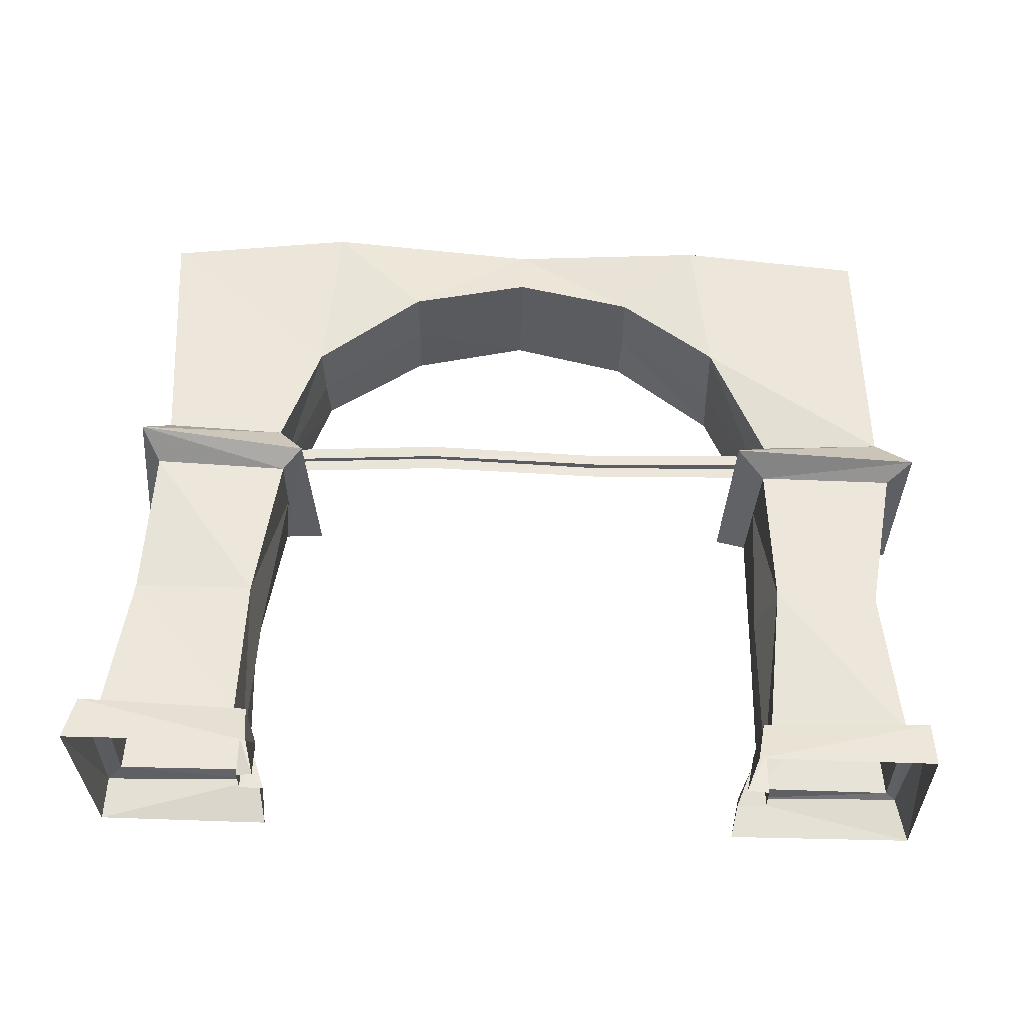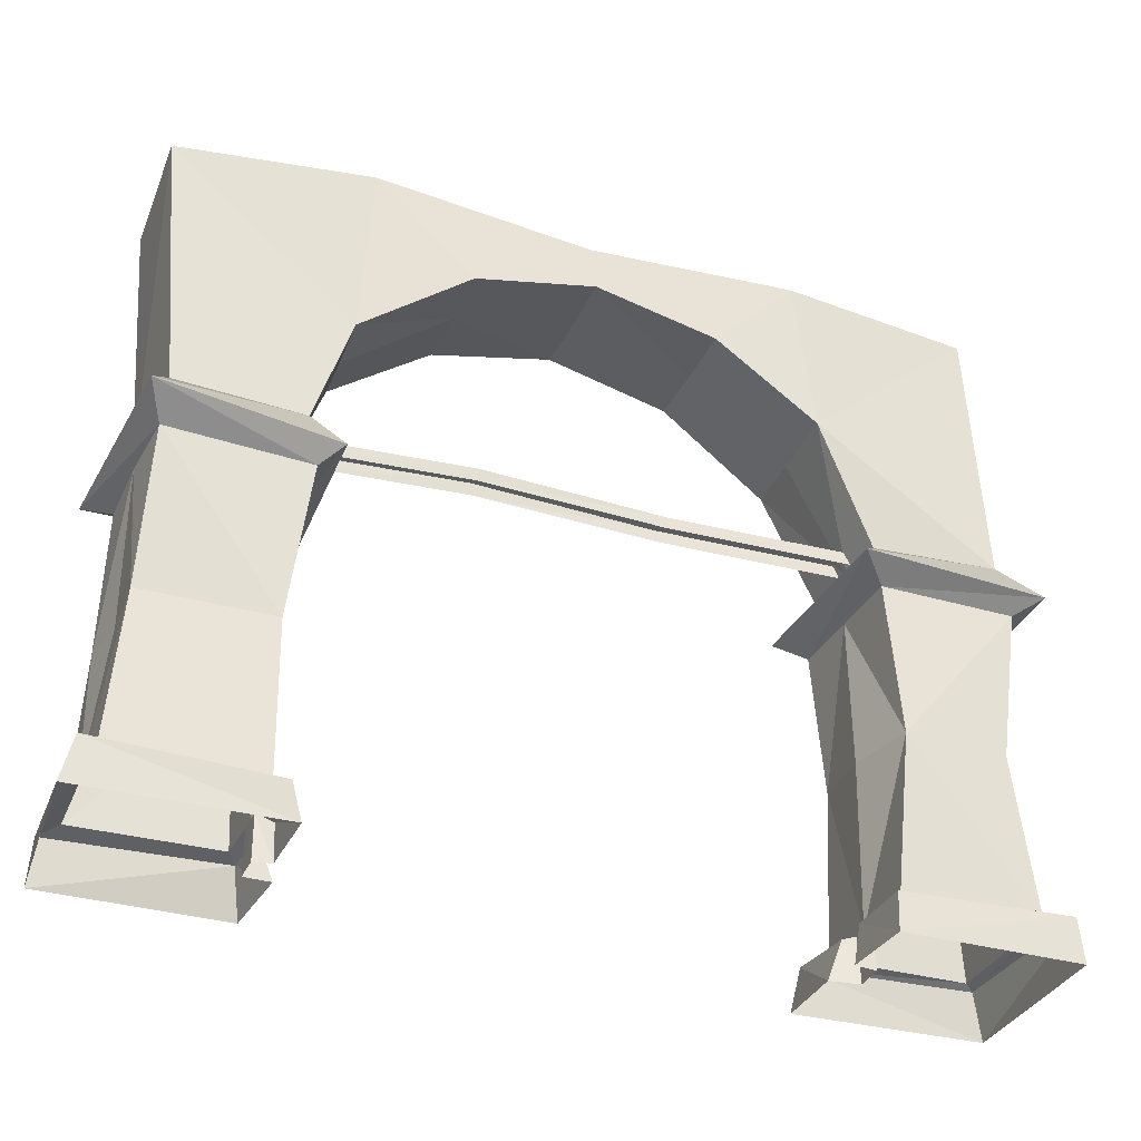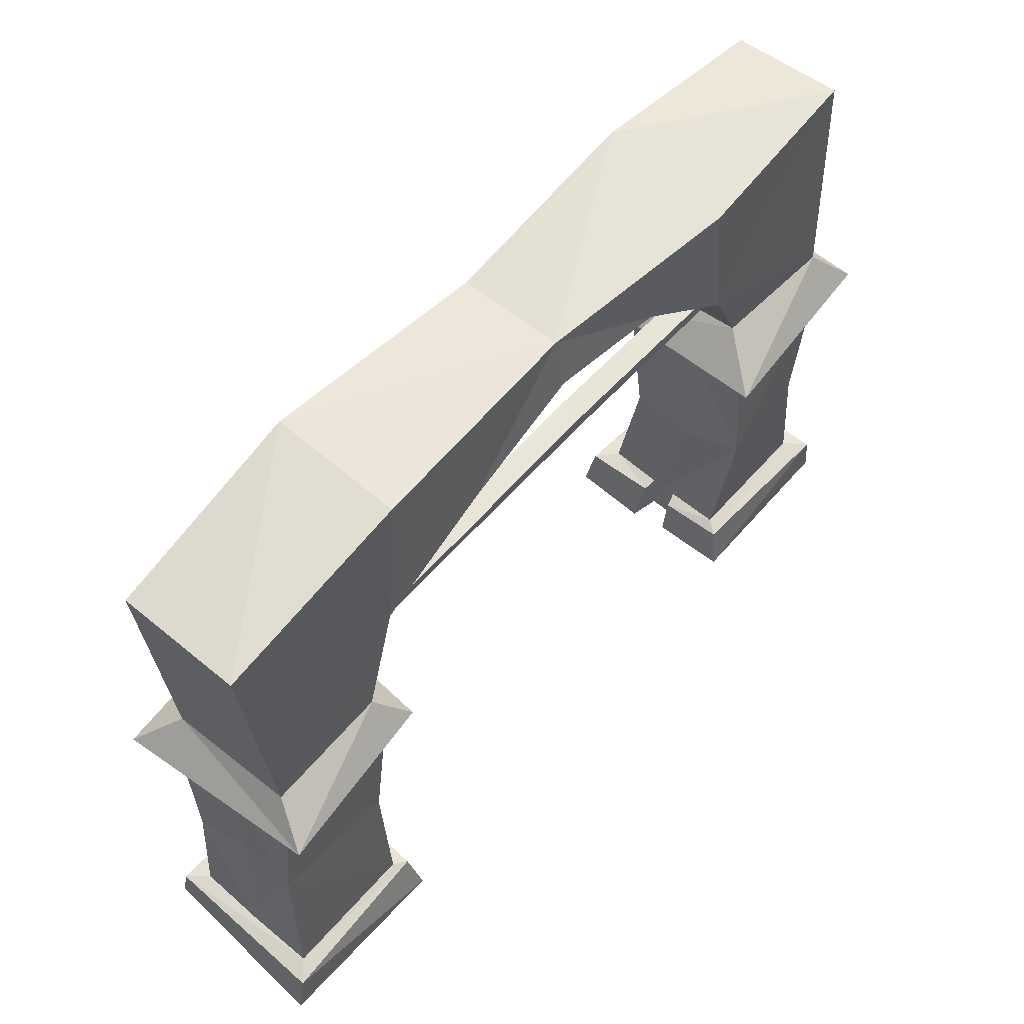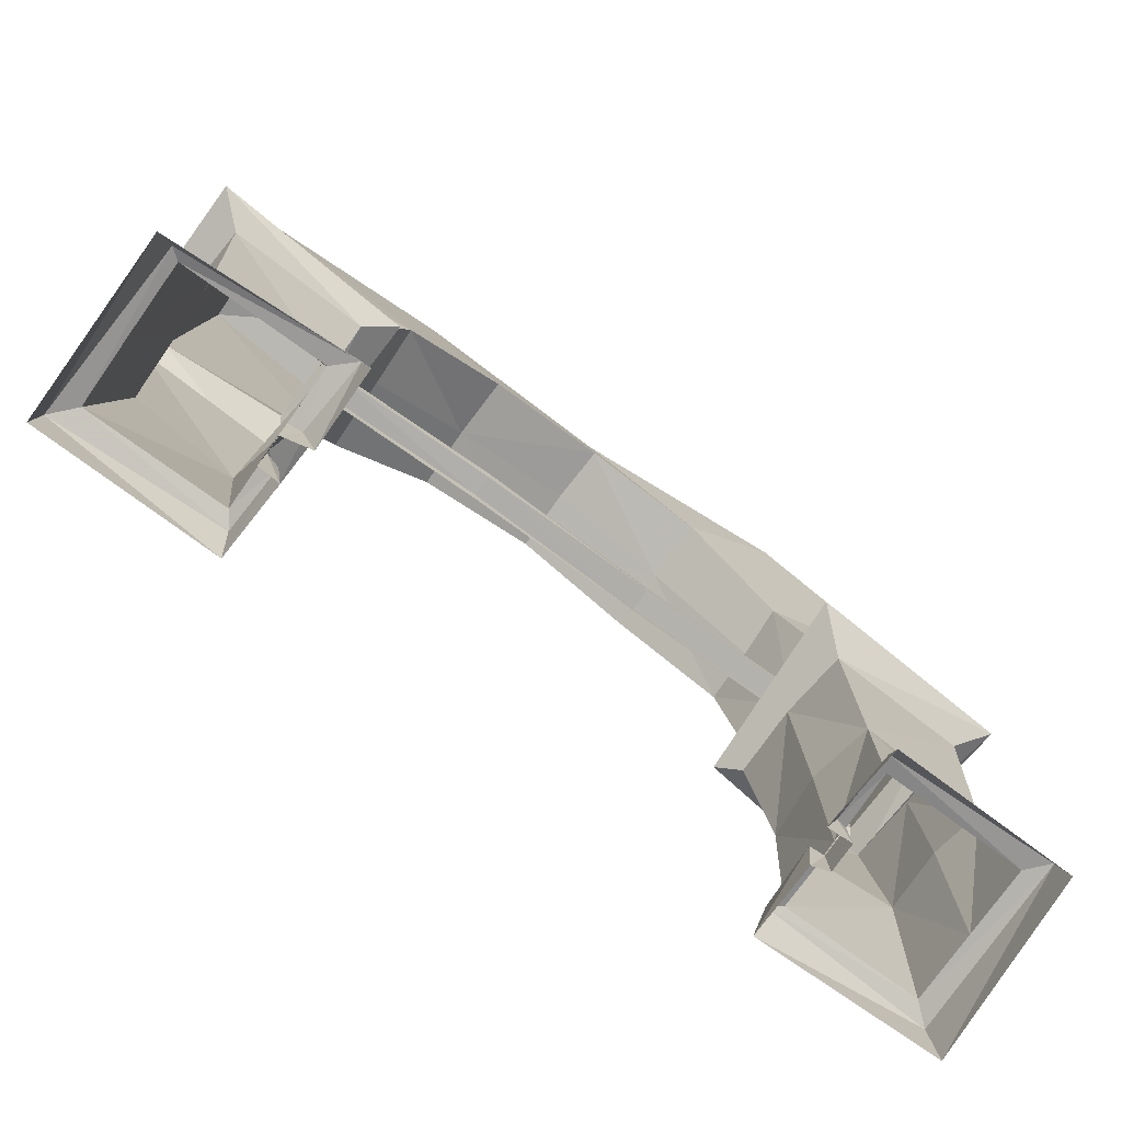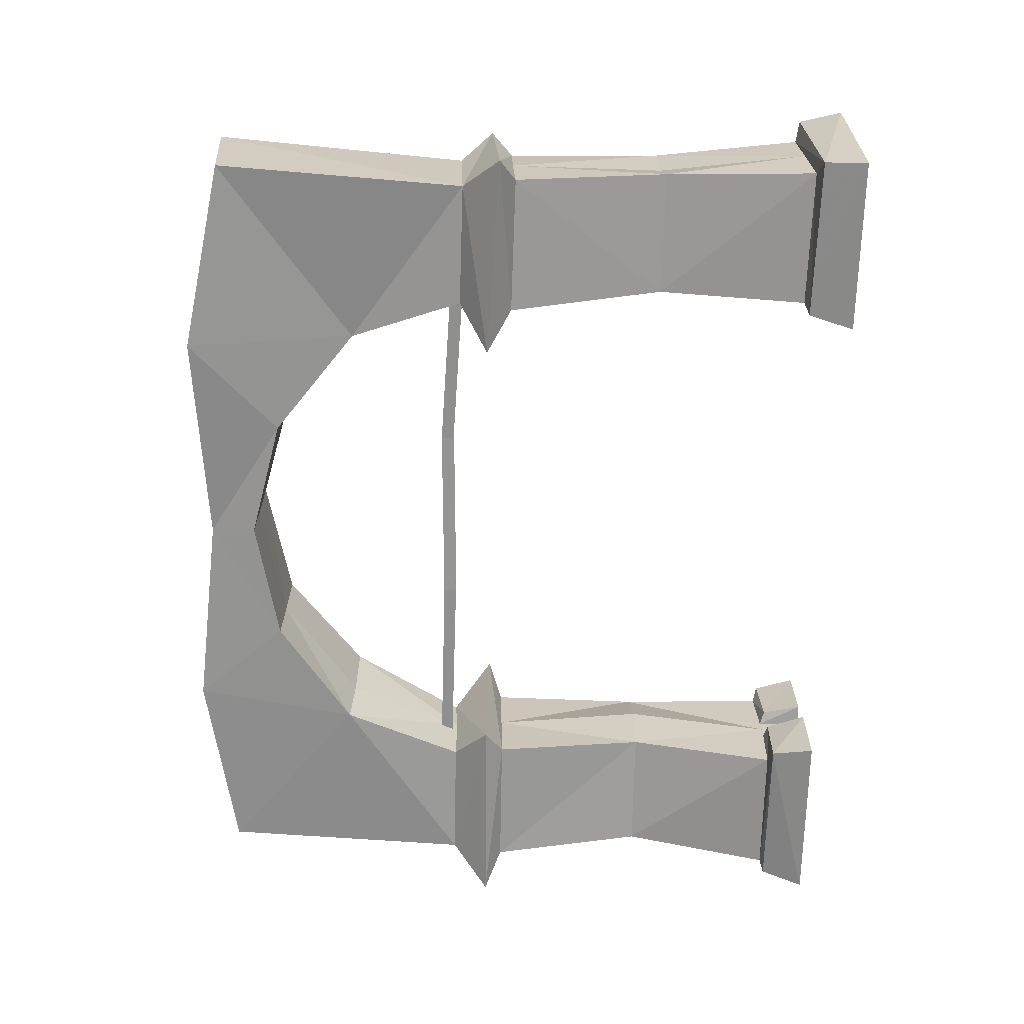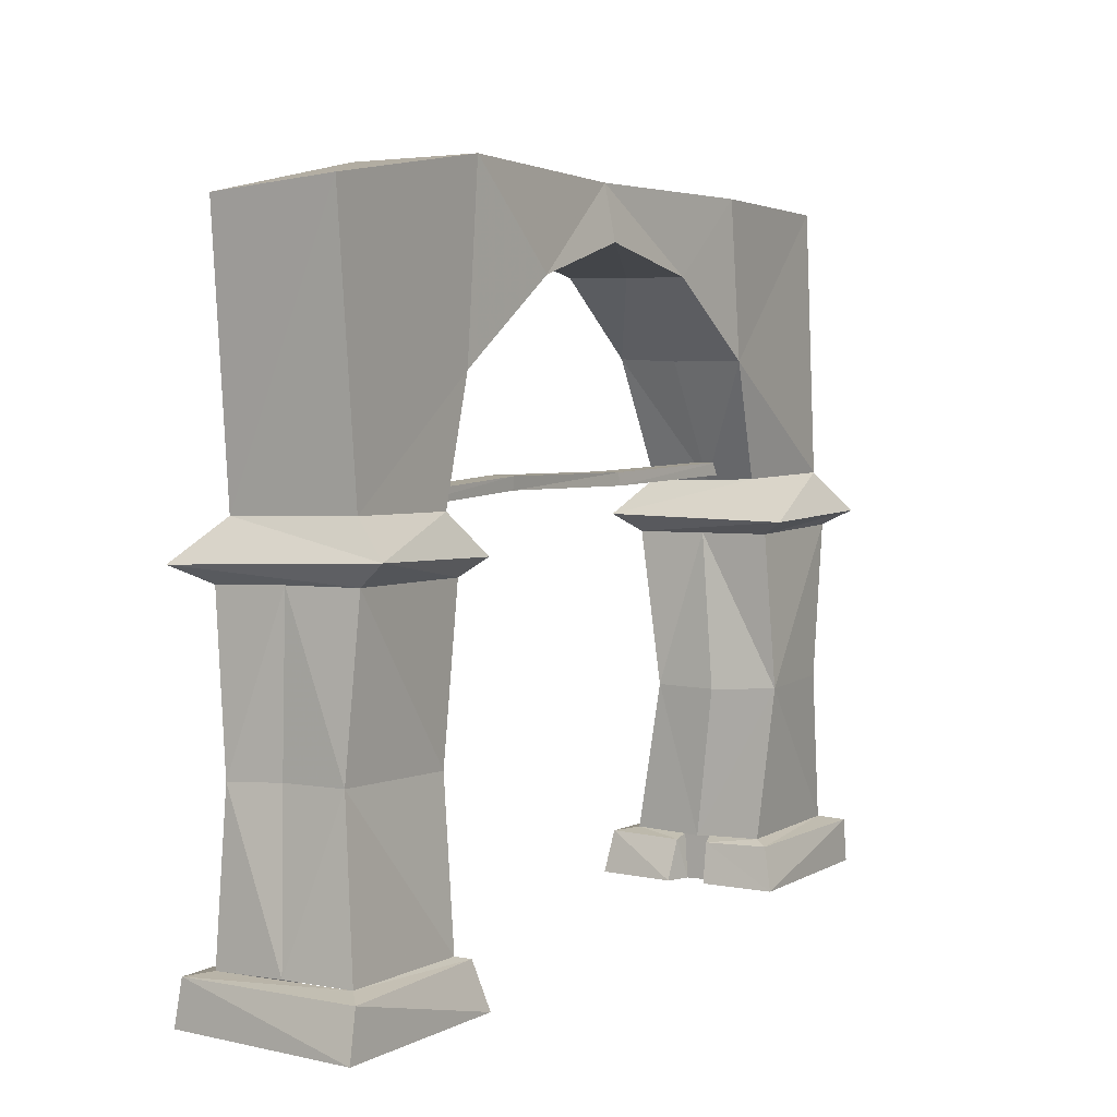
<metadata>
{"format":"obj","ext":"obj","renderer":"f3d","projection":"perspective","resolution":1024,"background":"white","views":[{"elev":55.7,"azim":-178.3,"up":"+Y"},{"elev":-33.5,"azim":159.0,"up":"+Z"},{"elev":59.8,"azim":131.5,"up":"+Z"},{"elev":-77.6,"azim":-35.3,"up":"+Z"},{"elev":-66.1,"azim":88.8,"up":"+Y"},{"elev":4.8,"azim":122.6,"up":"+Z"}]}
</metadata>
<code>
g juqing_fuben_285_men_01
v -186.8 -30.89 189.7
v -129.2 -28.1 189.8
v -105.2 -31.78 246.4
v -183.3 -26.73 309
v -124.6 -21.9 92.13
v -124.7 -32.12 164.8
v -188.7 -34.42 164.6
v -182.2 -26.39 92.03
v -182.2 -26.39 92.03
v -188.7 -34.42 164.6
v -191 -2.422 166.1
v -181.1 2.414 92.33
v -126.9 -34.27 21.69
v -190.9 -34.52 21.45
v -190.9 -2.518 21.5
v -190.9 -34.52 21.45
v -124.6 -21.9 92.13
v -123.5 6.9 91.96
v -126.6 -0.1214 165.3
v -124.7 -32.12 164.8
v -126.8 -2.267 20.76
v -126.9 -34.27 21.69
v -105.2 -31.78 246.4
v -129.2 -28.1 189.8
v -129.4 0.7051 189.6
v -104.2 -2.984 245.3
v 0.2668 -27.41 294.7
v -56.78 -29.65 282.5
v -57.8 -0.848 282.3
v -1.076 -1.085 294.9
v -94.61 -27.44 324.9
v -94.35 31.88 317.7
v -183.1 24.55 315
v -183.3 -26.73 309
v -188.5 26.71 191.7
v -183.1 24.55 315
v -103.6 31.15 245.5
v -130.9 23.44 190.9
v -183.3 -26.73 309
v -183.1 24.55 315
v -188.5 26.71 191.7
v -186.8 -30.89 189.7
v -132.1 35.7 93.25
v -180.9 31.21 94.03
v -192.5 29.58 166.3
v -128.5 31.88 165.6
v -180.9 31.21 94.03
v -192.5 29.58 166.3
v -126.8 29.73 22.43
v -190.8 29.48 23.21
v -190.8 29.48 23.21
v -132.1 35.7 93.25
v -128.5 31.88 165.6
v -126.8 29.73 22.43
v -103.6 31.15 245.5
v -130.9 23.44 190.9
v -1.067 27.71 295
v -57.6 27.95 282.1
v -204.5 39.07 172.9
v -192.5 29.58 166.3
v -188.7 -34.42 164.6
v -203.1 -46.97 172.3
v -188.5 26.71 191.7
v -204.5 39.07 172.9
v -203.1 -46.97 172.3
v -186.8 -30.89 189.7
v -114.9 46.48 172.4
v -111 -40.1 173.5
v -124.7 -32.12 164.8
v -128.5 31.88 165.6
v -111 -40.1 173.5
v -114.9 46.48 172.4
v -130.9 23.44 190.9
v -129.2 -28.1 189.8
v -124.7 -32.12 164.8
v -111 -40.1 173.5
v -203.1 -46.97 172.3
v -188.7 -34.42 164.6
v -186.8 -30.89 189.7
v -203.1 -46.97 172.3
v -111 -40.1 173.5
v -129.2 -28.1 189.8
v -204.5 39.07 172.9
v -114.9 46.48 172.4
v -128.5 31.88 165.6
v -192.5 29.58 166.3
v -114.9 46.48 172.4
v -204.5 39.07 172.9
v -188.5 26.71 191.7
v -130.9 23.44 190.9
v 182.4 -26.41 189.4
v 190.3 -27.45 307
v 104.4 -21.8 243.5
v 124.8 -28.63 190.1
v 131.9 -26.55 92.48
v 189.5 -23.55 91.81
v 186.9 -29.99 164.2
v 122.9 -32.49 165
v 189.5 -23.55 91.81
v 185.4 -0.1861 93.01
v 185.8 2.01 165.5
v 186.9 -29.99 164.2
v 128.3 -28.29 21.87
v 192.3 -27.3 21.06
v 192.3 -27.3 21.06
v 193 4.7 22.38
v 131.9 -26.55 92.48
v 122.9 -32.49 165
v 119.4 -0.4907 166.2
v 125.4 2.252 90.4
v 127.5 3.71 18.88
v 128.3 -28.29 21.87
v 104.4 -21.8 243.5
v 105.3 1.77 241.5
v 124.6 0.1684 188
v 124.8 -28.63 190.1
v 55.6 1.929 280.4
v 56.61 -26.87 281.1
v 44.09 -4.741 193.3
v 44.04 -4.333 199.2
v -42.34 -6.499 197.1
v -42.21 -6.102 191.2
v 133.9 -5.539 189
v 133.8 -5.366 194.9
v -129.7 -5.082 198
v -129.6 -4.954 192.1
v 190.5 30.15 311.9
v 100.9 28.75 324.6
v 100.7 -31.56 323.8
v 190.3 -27.45 307
v 180.6 31.19 191.2
v 123 28.97 189.7
v 106 27.17 242.7
v 190.5 30.15 311.9
v 190.5 30.15 311.9
v 190.3 -27.45 307
v 182.4 -26.41 189.4
v 180.6 31.19 191.2
v 128.3 31.05 92.08
v 119 31.51 164.6
v 183 34.01 165.9
v 185.9 28.61 93.61
v 185.9 28.61 93.61
v 183 34.01 165.9
v 128.4 35.71 21.48
v 192.4 36.7 22.75
v 192.4 36.7 22.75
v 128.3 31.05 92.08
v 119 31.51 164.6
v 128.4 35.71 21.48
v 106 27.17 242.7
v 123 28.97 189.7
v 55.8 30.73 280.1
v 43.74 6.418 193.2
v -42.56 5.057 191.2
v -42.51 4.654 197.1
v 43.86 6.819 199.1
v -42.34 -6.499 197.1
v 44.04 -4.333 199.2
v 43.86 6.819 199.1
v -42.51 4.654 197.1
v 133.6 5.62 188.9
v 133.6 5.786 194.8
v -129.8 6.071 198.3
v -129.9 6.206 192.4
v -129.7 -5.082 198
v -129.8 6.071 198.3
v 133.6 5.786 194.8
v 133.8 -5.366 194.9
v 183 34.01 165.9
v 190.7 49.77 176
v 199.1 -42.73 171.8
v 186.9 -29.99 164.2
v 190.7 49.77 176
v 180.6 31.19 191.2
v 182.4 -26.41 189.4
v 199.1 -42.73 171.8
v 109.5 39.36 172.1
v 119 31.51 164.6
v 122.9 -32.49 165
v 106.3 -48 176.3
v 123 28.97 189.7
v 109.5 39.36 172.1
v 106.3 -48 176.3
v 124.8 -28.63 190.1
v 199.1 -42.73 171.8
v 106.3 -48 176.3
v 122.9 -32.49 165
v 186.9 -29.99 164.2
v 182.4 -26.41 189.4
v 124.8 -28.63 190.1
v 106.3 -48 176.3
v 199.1 -42.73 171.8
v 190.7 49.77 176
v 183 34.01 165.9
v 119 31.51 164.6
v 109.5 39.36 172.1
v 123 28.97 189.7
v 180.6 31.19 191.2
v 190.7 49.77 176
v 109.5 39.36 172.1
v 205.8 45.3 -0.4397
v 200.9 44.28 20.25
v 200 -36.98 19.21
v 201 -40.12 -0.8185
v 192.4 36.7 22.75
v 192.3 -27.3 21.06
v 200 -36.98 19.21
v 200.9 44.28 20.25
v 128.1 -3.591 -0.009435
v 128.2 -2.937 19.64
v 128.3 10.37 19.45
v 128.1 9.713 -0.2035
v 201 -40.12 -0.8185
v 200 -36.98 19.21
v 124.1 -35.04 19.88
v 119.6 -41.82 -0.5239
v 192.3 -27.3 21.06
v 128.3 -28.29 21.87
v 124.1 -35.04 19.88
v 200 -36.98 19.21
v 200.9 44.28 20.25
v 205.8 45.3 -0.4397
v 119.3 46.15 -0.5664
v 122.2 39.51 19.68
v 122.2 39.51 19.68
v 128.4 35.71 21.48
v 119.3 46.15 -0.5664
v 120.3 12.12 -0.6123
v 120.4 10.07 16.91
v 122.2 39.51 19.68
v 124.1 -35.04 19.88
v 122.8 -4.338 17.11
v 116.4 -3.28 -0.3997
v 119.6 -41.82 -0.5239
v 128.2 -2.937 19.64
v 122.8 -4.338 17.11
v 120.4 10.07 16.91
v 128.3 10.37 19.45
v 128.4 35.71 21.48
v 122.2 39.51 19.68
v 120.3 12.12 -0.6123
v 128.1 9.713 -0.2035
v 128.3 10.37 19.45
v 120.4 10.07 16.91
v 122.8 -4.338 17.11
v 128.2 -2.937 19.64
v 128.1 -3.591 -0.009435
v 116.4 -3.28 -0.3997
v -200.1 39.11 20.87
v -201.8 39.61 0.3269
v -201 -42.76 -0.425
v -195.6 -38.37 19.74
v -190.8 29.48 23.21
v -200.1 39.11 20.87
v -195.6 -38.37 19.74
v -190.9 -34.52 21.45
v -127.1 -7.732 -0.2645
v -127.1 5.572 0.03679
v -126.9 4.39 21.4
v -127 -8.914 21.1
v -201 -42.76 -0.425
v -113.8 -45.98 0.5437
v -117.7 -42.94 20.37
v -195.6 -38.37 19.74
v -190.9 -34.52 21.45
v -195.6 -38.37 19.74
v -117.7 -42.94 20.37
v -126.9 -34.27 21.69
v -118.9 40.89 0.1688
v -201.8 39.61 0.3269
v -200.1 39.11 20.87
v -122.2 36.25 20.22
v -126.8 29.73 22.43
v -122.2 36.25 20.22
v -120.5 6.005 19.32
v -116.9 6.454 0.4157
v -118.9 40.89 0.1688
v -122.2 36.25 20.22
v -117.7 -42.94 20.37
v -113.8 -45.98 0.5437
v -113.6 -10.5 0.358
v -120.6 -9.791 19.17
v -120.6 -9.791 19.17
v -127 -8.914 21.1
v -120.5 6.005 19.32
v -122.2 36.25 20.22
v -126.8 29.73 22.43
v -126.9 4.39 21.4
v -116.9 6.454 0.4157
v -120.5 6.005 19.32
v -126.9 4.39 21.4
v -127.1 5.572 0.03679
v -120.6 -9.791 19.17
v -113.6 -10.5 0.358
v -127.1 -7.732 -0.2645
v -127 -8.914 21.1
v -0.6034 22.99 319.7
v -0.86 -25.61 316.2
v -0.86 -25.61 316.2
v 0.2668 -27.41 294.7
v 56.61 -26.87 281.1
v 100.7 -31.56 323.8
v 55.8 30.73 280.1
v -1.067 27.71 295
v -0.6034 22.99 319.7
v 100.9 28.75 324.6
v -56.78 -29.65 282.5
v -94.61 -27.44 324.9
v -57.6 27.95 282.1
v -94.35 31.88 317.7
f 1 2 3
f 3 4 1
f 5 6 7
f 7 8 5
f 9 10 11
f 11 12 9
f 13 5 8
f 8 14 13
f 9 12 15
f 15 16 9
f 17 18 19
f 19 20 17
f 21 18 17
f 17 22 21
f 23 24 25
f 25 26 23
f 27 28 29
f 29 30 27
f 23 26 29
f 29 28 23
f 31 32 33
f 33 34 31
f 35 36 37
f 37 38 35
f 39 40 41
f 41 42 39
f 43 44 45
f 45 46 43
f 47 12 11
f 11 48 47
f 43 49 50
f 50 44 43
f 47 51 15
f 15 12 47
f 52 53 19
f 19 18 52
f 21 54 52
f 52 18 21
f 55 26 25
f 25 56 55
f 57 30 29
f 29 58 57
f 55 58 29
f 29 26 55
f 59 60 61
f 61 62 59
f 63 64 65
f 65 66 63
f 67 68 69
f 69 70 67
f 71 72 73
f 73 74 71
f 75 76 77
f 77 78 75
f 79 80 81
f 81 82 79
f 83 84 85
f 85 86 83
f 87 88 89
f 89 90 87
f 91 92 93
f 93 94 91
f 95 96 97
f 97 98 95
f 99 100 101
f 101 102 99
f 95 103 104
f 104 96 95
f 99 105 106
f 106 100 99
f 107 108 109
f 109 110 107
f 111 112 107
f 107 110 111
f 113 114 115
f 115 116 113
f 27 30 117
f 117 118 27
f 113 118 117
f 117 114 113
f 119 120 121
f 121 122 119
f 123 124 120
f 120 119 123
f 125 126 122
f 122 121 125
f 127 128 129
f 129 130 127
f 131 132 133
f 133 134 131
f 135 136 137
f 137 138 135
f 139 140 141
f 141 142 139
f 143 144 101
f 101 100 143
f 145 139 142
f 142 146 145
f 143 100 106
f 106 147 143
f 148 110 109
f 109 149 148
f 111 110 148
f 148 150 111
f 151 152 115
f 115 114 151
f 57 153 117
f 117 30 57
f 151 114 117
f 117 153 151
f 154 155 156
f 156 157 154
f 158 159 160
f 160 161 158
f 162 154 157
f 157 163 162
f 164 156 155
f 155 165 164
f 166 158 161
f 161 167 166
f 168 160 159
f 159 169 168
f 170 171 172
f 172 173 170
f 174 175 176
f 176 177 174
f 178 179 180
f 180 181 178
f 182 183 184
f 184 185 182
f 186 187 188
f 188 189 186
f 190 191 192
f 192 193 190
f 194 195 196
f 196 197 194
f 198 199 200
f 200 201 198
f 202 203 204
f 204 205 202
f 206 207 208
f 208 209 206
f 210 211 212
f 212 213 210
f 214 215 216
f 216 217 214
f 218 219 220
f 220 221 218
f 222 223 224
f 224 225 222
f 206 209 226
f 226 227 206
f 228 229 230
f 230 231 228
f 232 233 234
f 234 235 232
f 219 236 237
f 237 220 219
f 238 239 240
f 240 241 238
f 242 243 244
f 244 245 242
f 246 247 248
f 248 249 246
f 250 251 252
f 252 253 250
f 254 255 256
f 256 257 254
f 258 259 260
f 260 261 258
f 262 263 264
f 264 265 262
f 266 267 268
f 268 269 266
f 270 271 272
f 272 273 270
f 254 274 275
f 275 255 254
f 276 277 278
f 278 279 276
f 280 281 282
f 282 283 280
f 269 268 284
f 284 285 269
f 286 287 288
f 288 289 286
f 290 291 292
f 292 293 290
f 294 295 296
f 296 297 294
f 298 299 129
f 129 128 298
f 31 299 298
f 298 32 31
f 300 301 302
f 302 303 300
f 304 305 306
f 306 307 304
f 308 301 300
f 300 309 308
f 306 305 310
f 310 311 306
f 3 308 309
f 309 4 3
f 311 310 37
f 37 36 311
f 303 302 93
f 93 92 303
f 133 304 307
f 307 134 133

</code>
